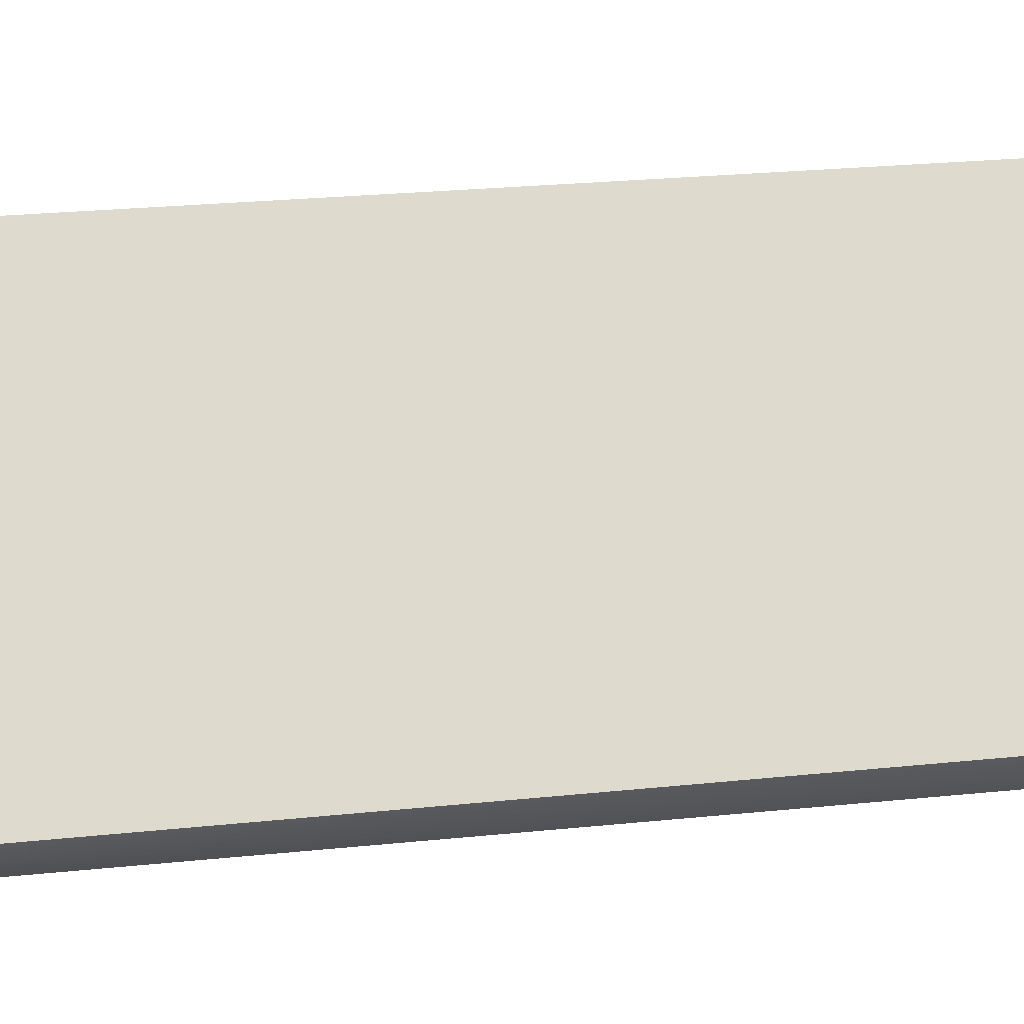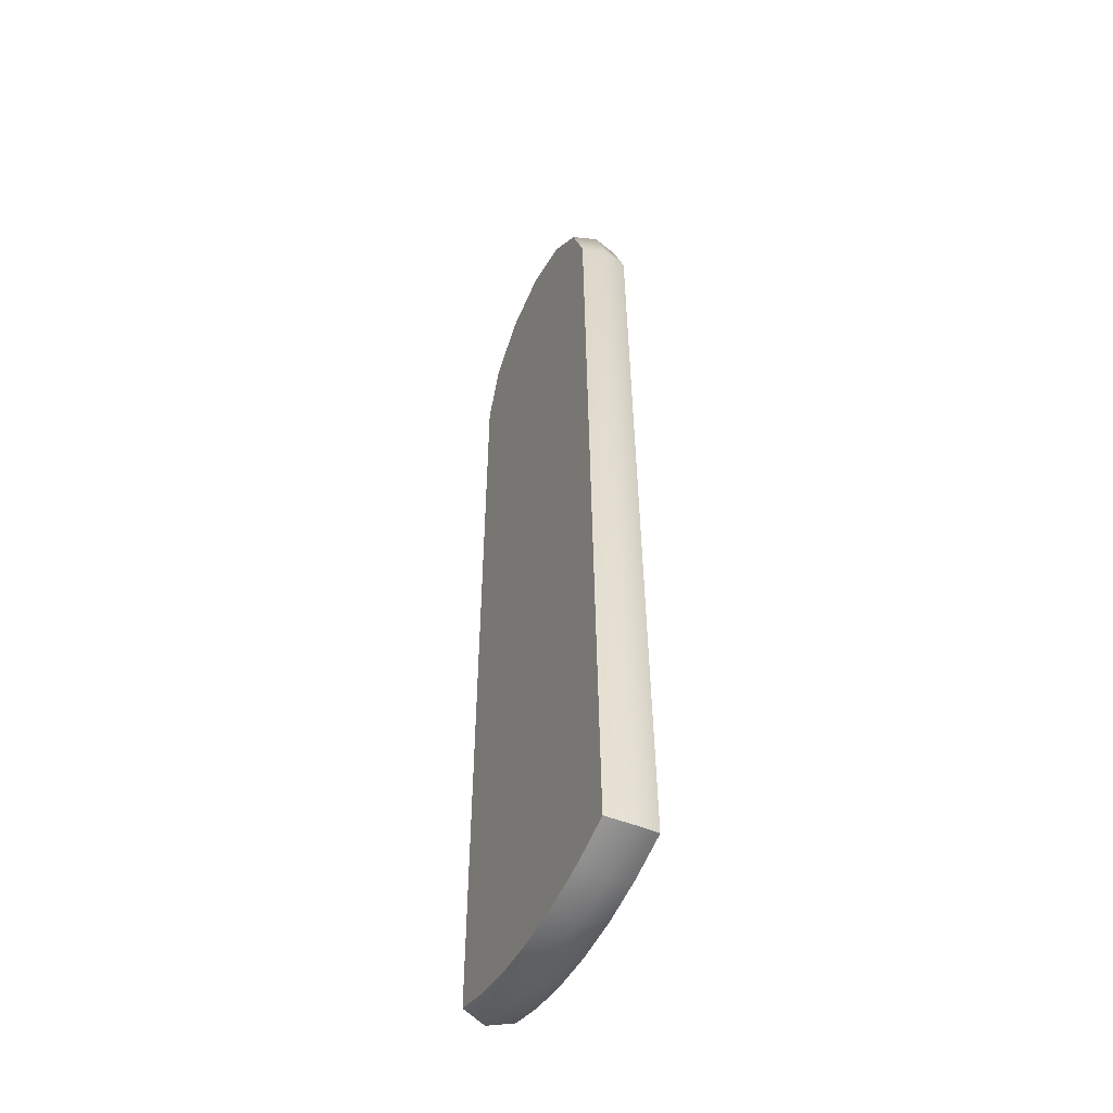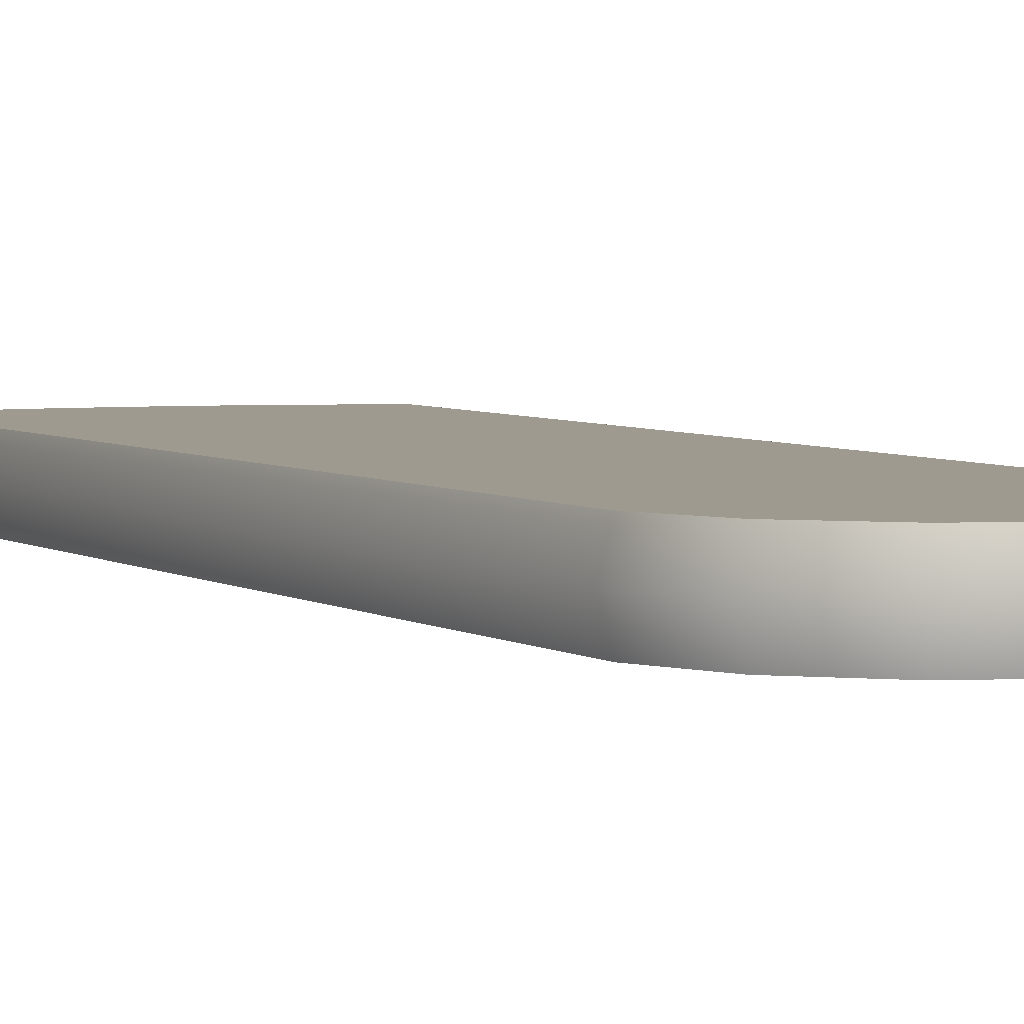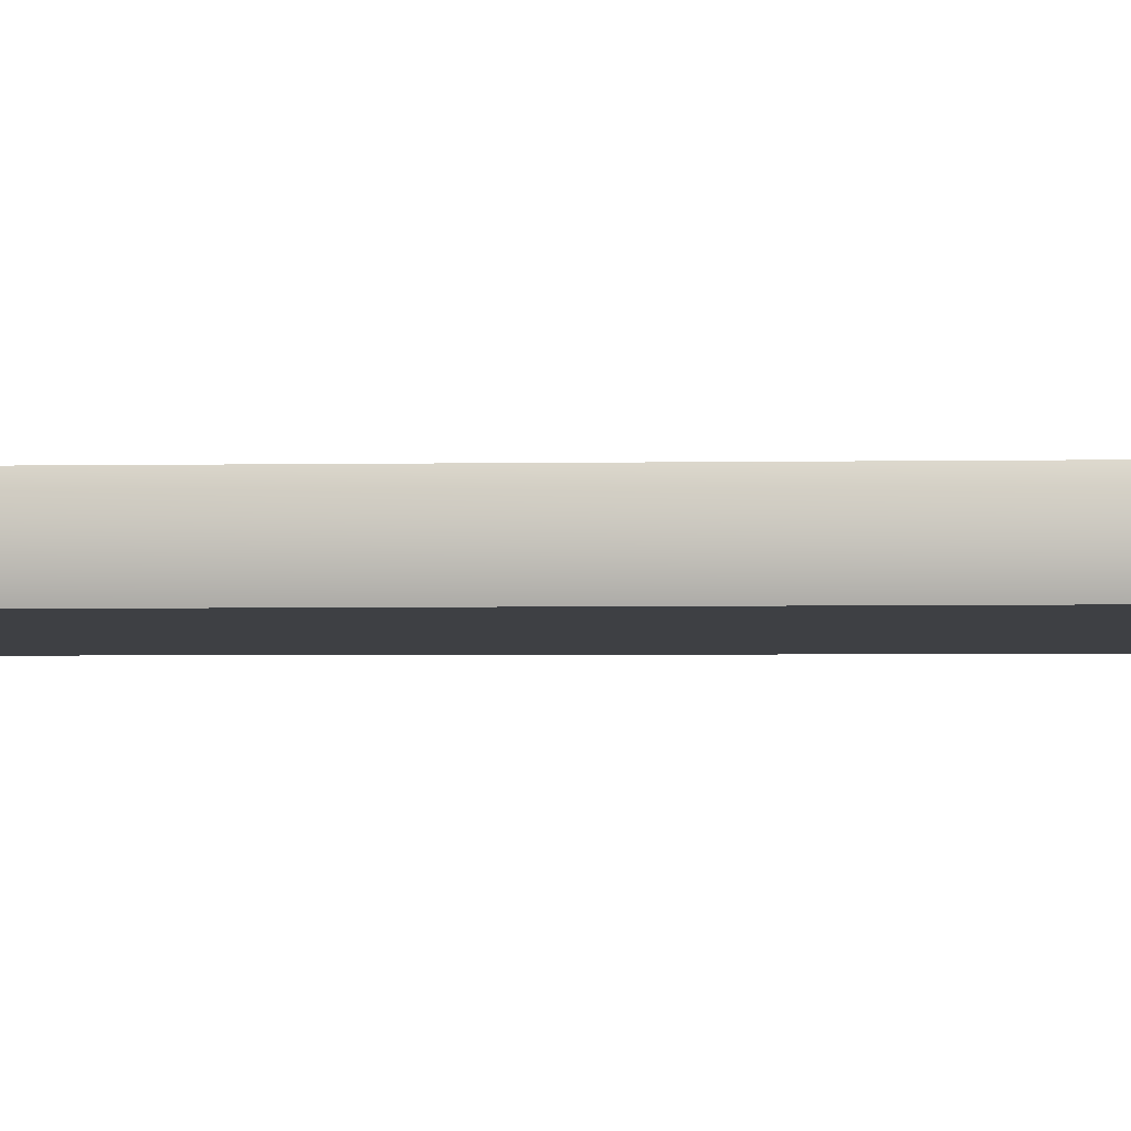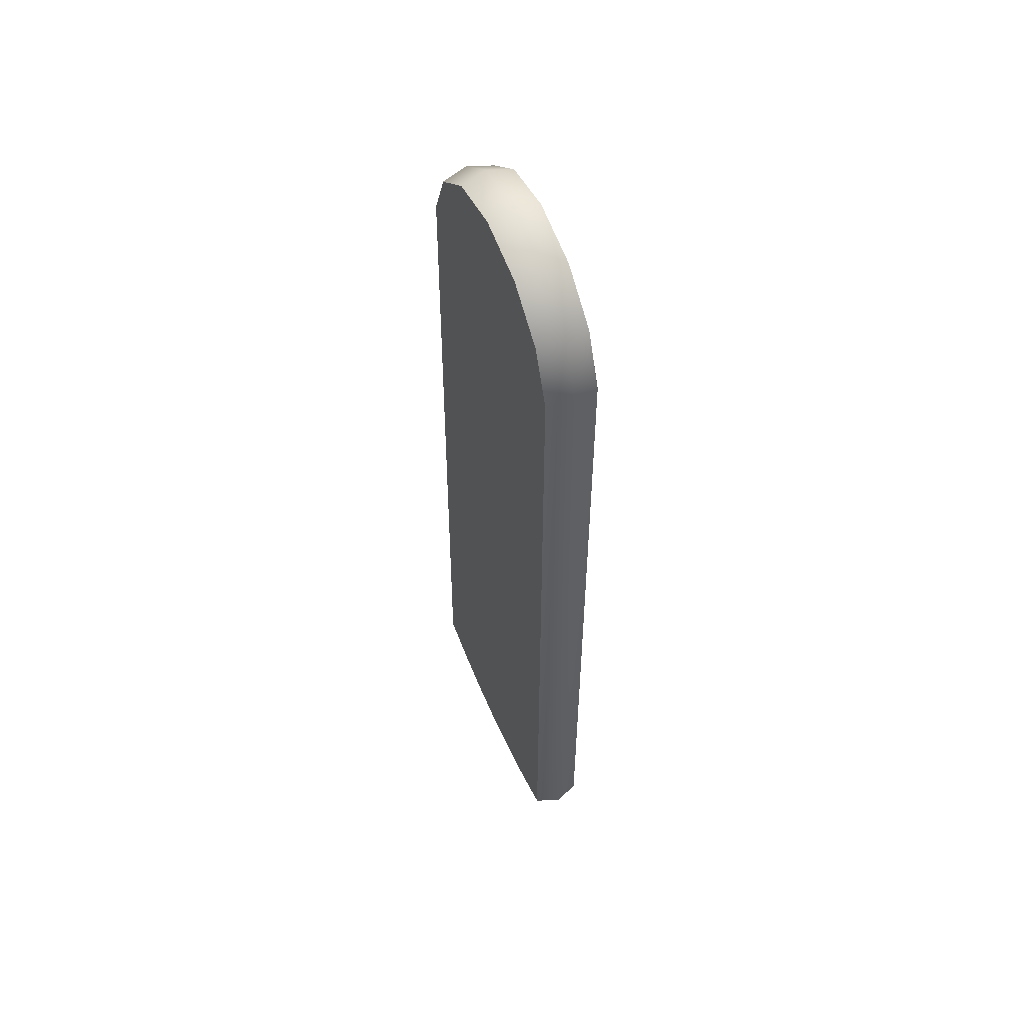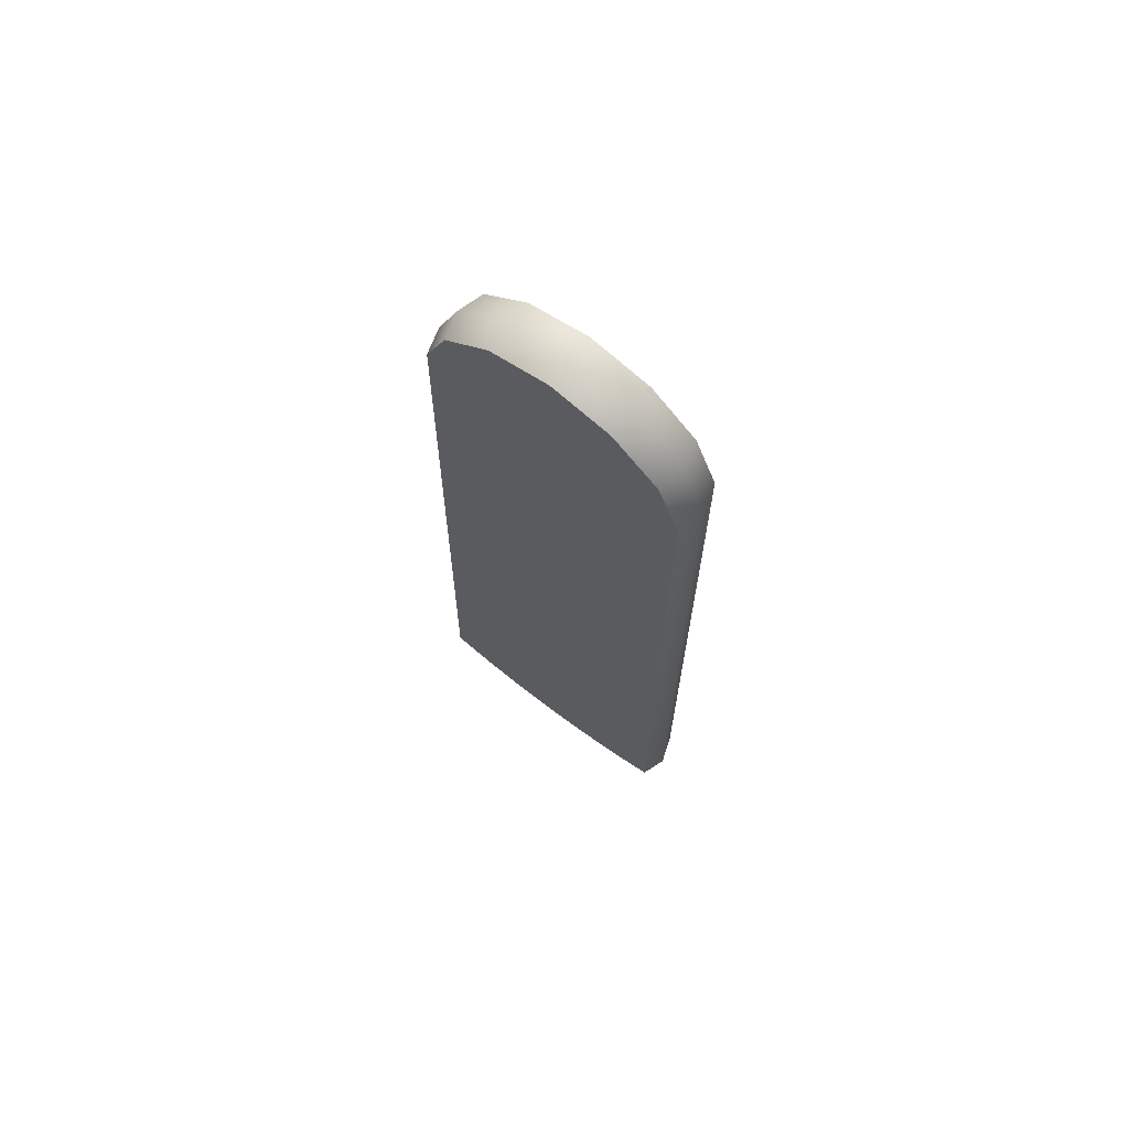
<metadata>
{"format":"obj","ext":"obj","renderer":"f3d","projection":"perspective","resolution":1024,"background":"white","views":[{"elev":71.3,"azim":-93.9,"up":"+Y"},{"elev":-48.8,"azim":-115.0,"up":"+Z"},{"elev":3.6,"azim":-22.9,"up":"+Y"},{"elev":-4.6,"azim":92.6,"up":"+Y"},{"elev":57.5,"azim":66.6,"up":"+Z"},{"elev":71.2,"azim":37.1,"up":"+Z"}]}
</metadata>
<code>
v -3.009 0 -10.05
v -2.028 0 -10.34
v -1.02 0 -10.51
v 0.001762 0 -10.57
v 1.023 0 -10.51
v 2.03 0 -10.33
v 3.009 0 -10.03
v 2.875 0 8.17
v 2.391 0 9.394
v 1.399 0 10.26
v 0.1195 0 10.57
v -1.16 0 10.26
v -2.152 0 9.394
v -2.636 0 8.17
v -3.009 1.097 -10.05
v -2.636 1.097 8.17
v -2.152 1.097 9.394
v -1.16 1.097 10.26
v 0.1195 1.097 10.57
v 1.399 1.097 10.26
v 2.391 1.097 9.394
v 2.875 1.097 8.17
v 3.009 1.097 -10.03
v 2.03 1.097 -10.33
v 1.023 1.097 -10.51
v 0.001762 1.097 -10.57
v -1.02 1.097 -10.51
v -2.028 1.097 -10.34
v -2.789 0.5484 8.178
v -2.29 0.5484 9.462
v -1.25 0.5484 10.38
v 0.09607 0.5484 10.72
v 1.448 0.5484 10.4
v 2.502 0.5484 9.5
v 3.019 0.5484 8.221
v 3.192 0.5484 -10.13
v 2.057 0.5484 -10.48
v 1.032 0.5484 -10.66
v -0.00648 0.5484 -10.72
v -1.046 0.5484 -10.66
v -2.071 0.5484 -10.49
v -3.165 0.5484 -10.19
g mesh
f 1 7 14
f 2 7 1
f 3 5 2
f 4 5 3
f 6 2 5
f 7 2 6
f 8 14 7
f 9 13 8
f 10 12 9
f 11 12 10
f 13 9 12
f 14 8 13
f 15 27 28
f 16 23 15
f 17 18 16
f 19 16 18
f 20 16 19
f 21 16 20
f 22 16 21
f 23 16 22
f 24 26 23
f 25 26 24
f 26 15 23
f 27 15 26
f 1 41 2
f 2 41 3
f 3 39 4
f 3 41 40
f 5 37 6
f 5 39 38
f 7 37 36
f 15 41 42
f 23 37 24
f 24 37 25
f 25 37 38
f 25 39 26
f 26 39 27
f 27 39 40
f 27 41 28
f 28 41 15
f 36 37 23
f 37 7 6
f 38 37 5
f 38 39 25
f 39 5 4
f 40 39 3
f 40 41 27
f 42 41 1
f 1 29 42
f 7 35 8
f 9 33 10
f 9 35 34
f 11 31 12
f 11 33 32
f 13 29 14
f 13 31 30
f 14 29 1
f 15 29 16
f 16 29 17
f 17 29 30
f 17 31 18
f 18 31 19
f 19 31 32
f 19 33 20
f 20 33 21
f 21 33 34
f 21 35 22
f 22 35 23
f 23 35 36
f 30 29 13
f 30 31 17
f 31 13 12
f 32 31 11
f 32 33 19
f 33 11 10
f 34 33 9
f 34 35 21
f 35 9 8
f 36 35 7
f 42 29 15

</code>
